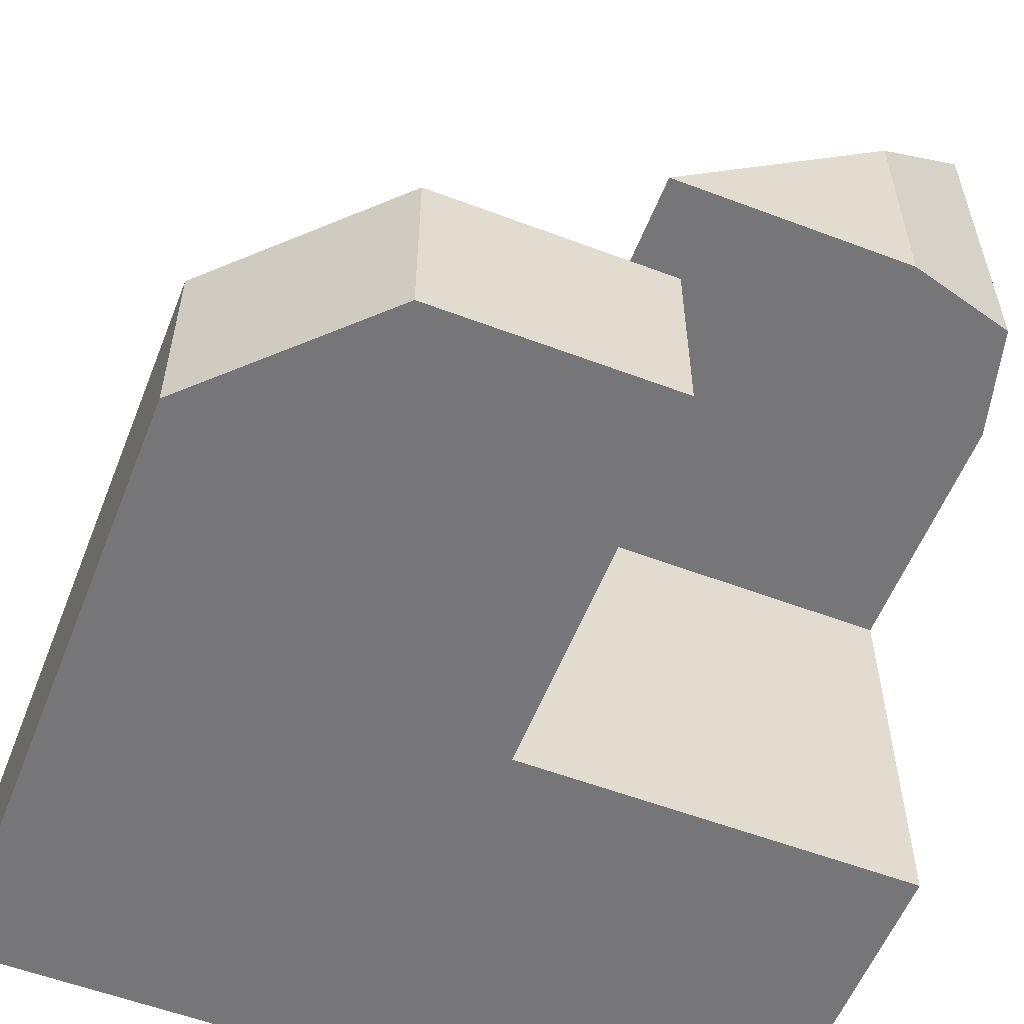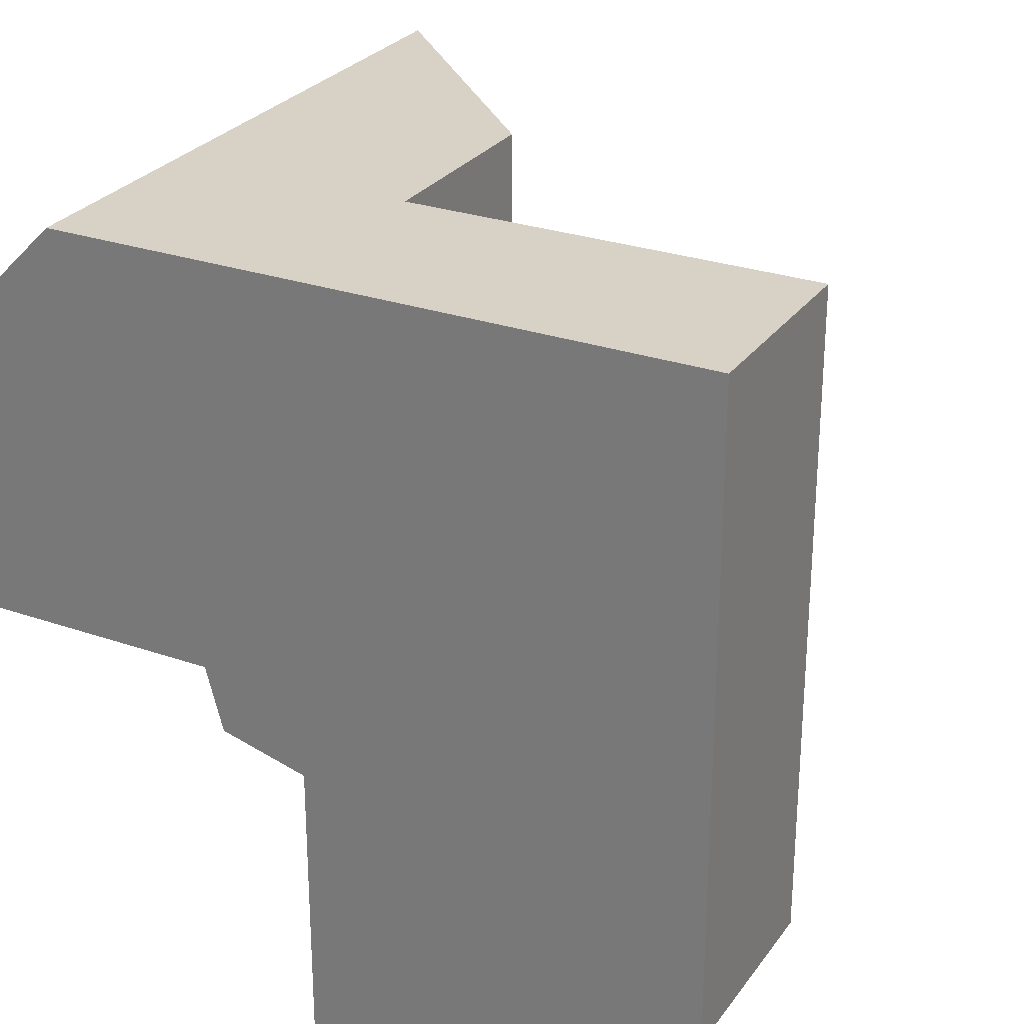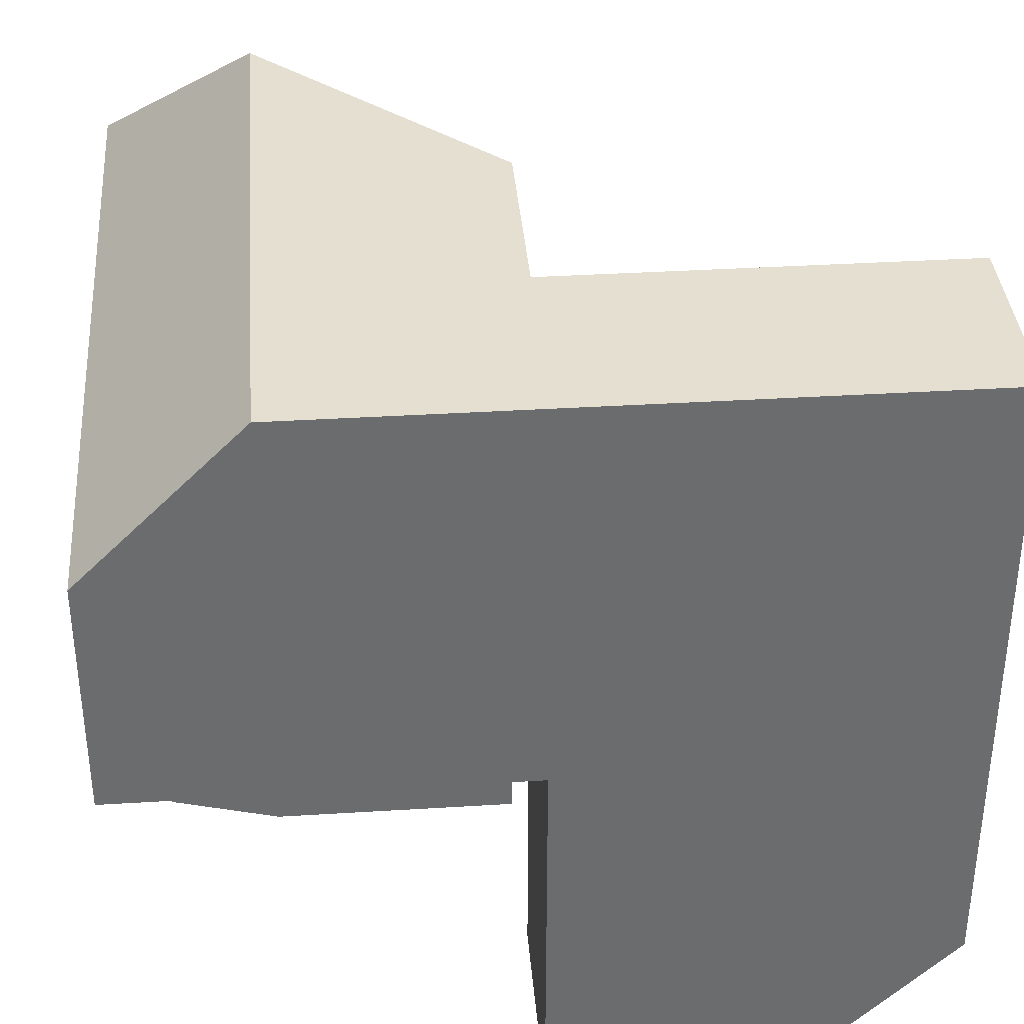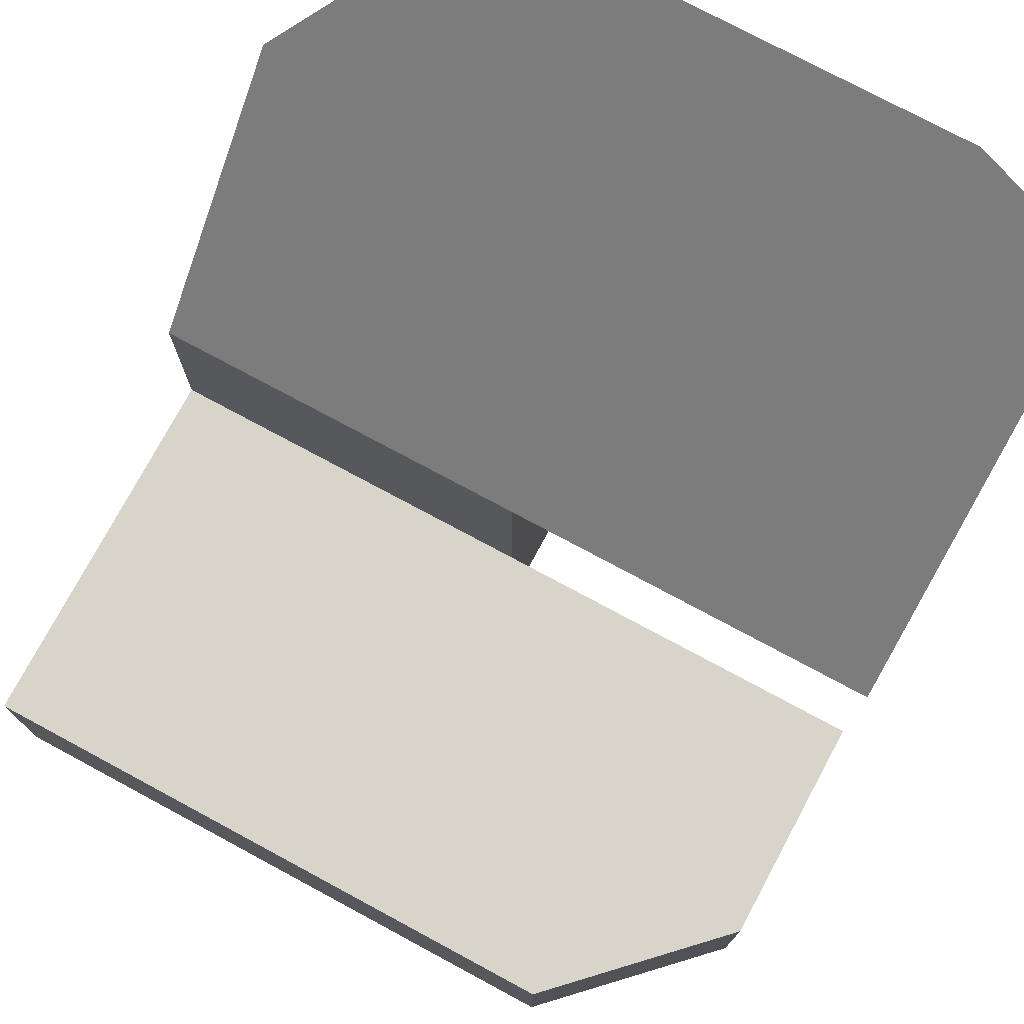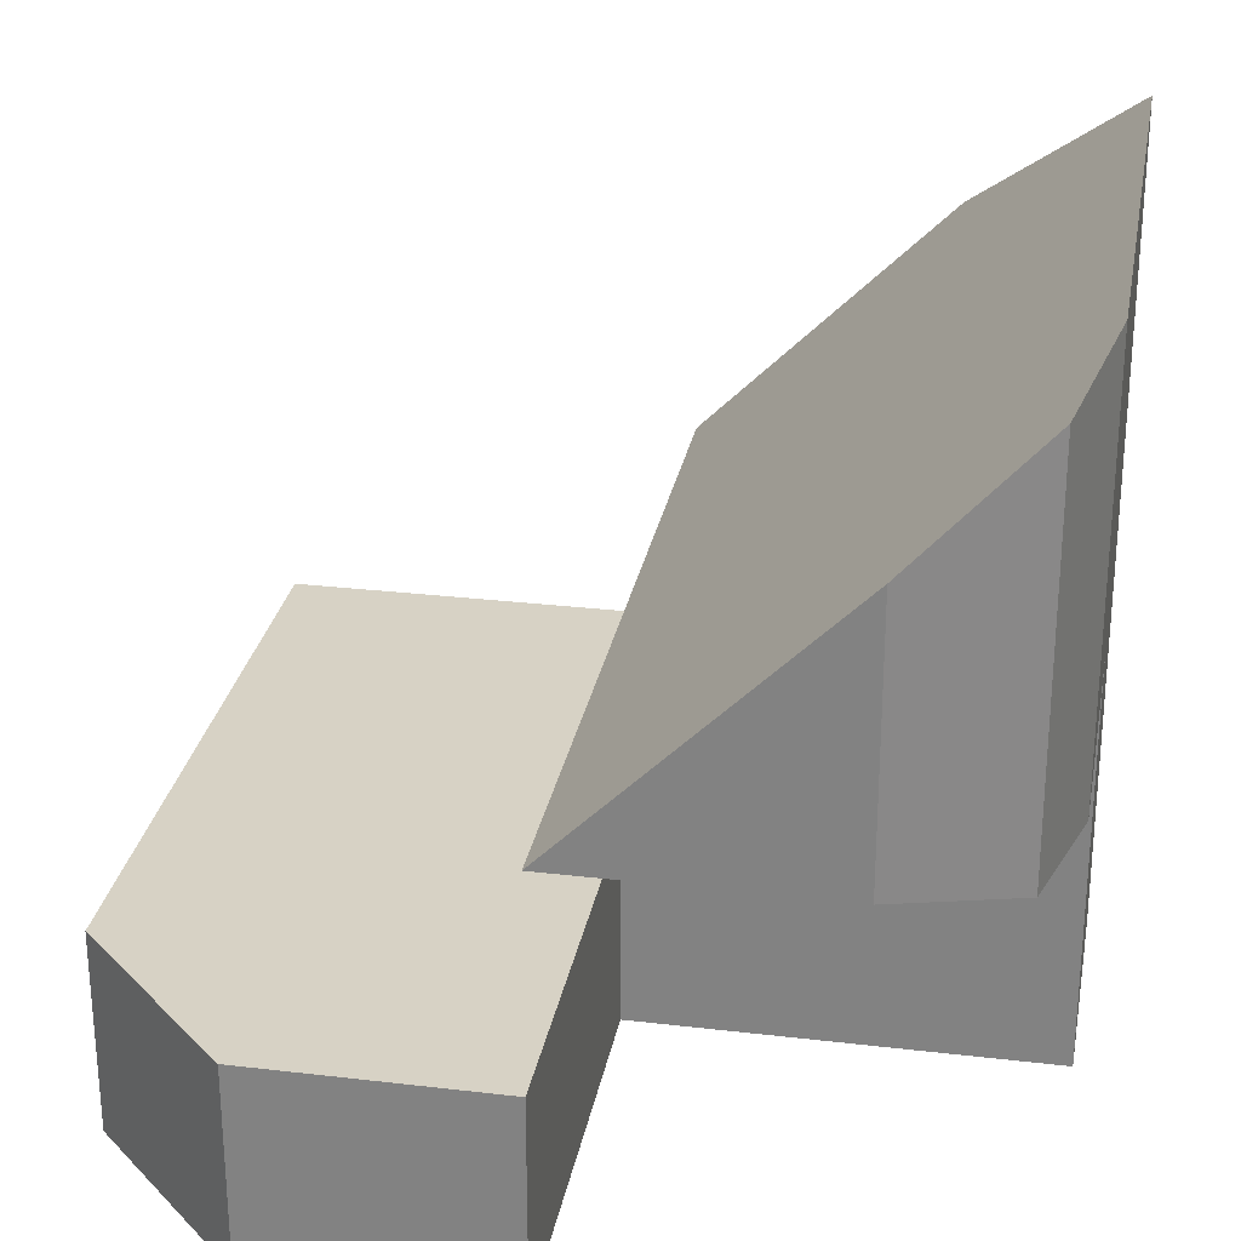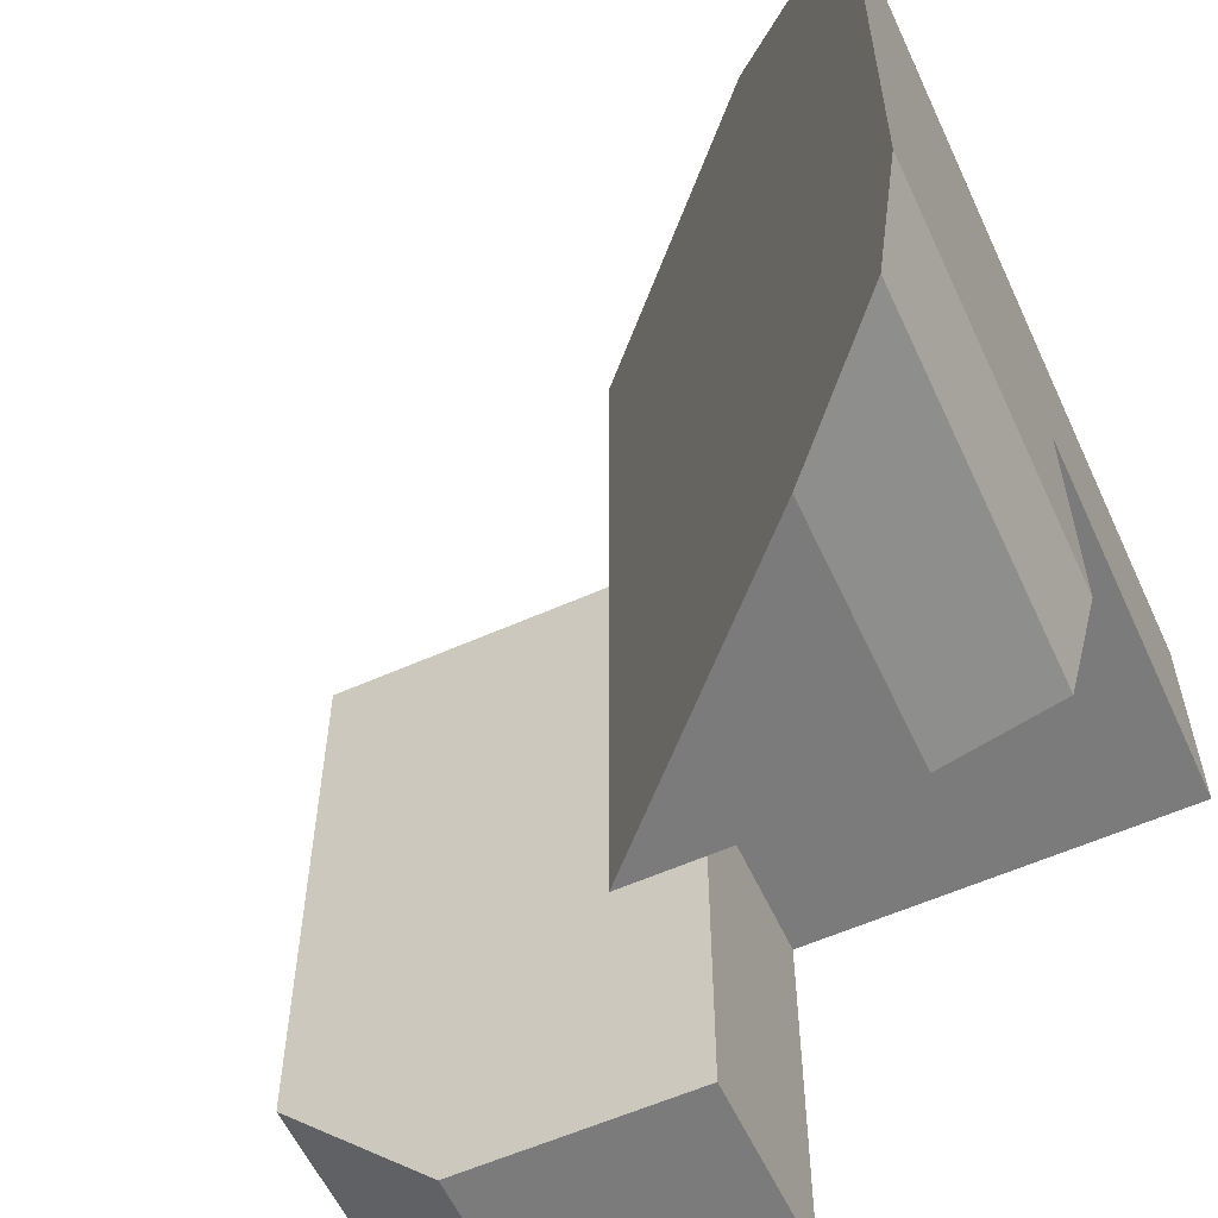
<metadata>
{"format":"obj","ext":"obj","renderer":"f3d","projection":"perspective","resolution":1024,"background":"white","views":[{"elev":-56.9,"azim":-21.5,"up":"+Z"},{"elev":27.5,"azim":-151.9,"up":"+Y"},{"elev":36.7,"azim":175.4,"up":"+Y"},{"elev":75.7,"azim":-61.7,"up":"+Z"},{"elev":27.4,"azim":10.3,"up":"+Z"},{"elev":-58.4,"azim":24.7,"up":"+Y"}]}
</metadata>
<code>
v -62.5 -37.5 0
v 0 0 0
v -37.5 -62.5 0
v 0 -62.5 0
v -62.5 62.5 -0
v 62.5 37.5 -0
v 62.5 0 0
v 37.5 62.5 -0
v -0 62.5 31.25
v -62.5 62.5 31.25
v 0 62.5 62.5
v 37.5 62.5 100
v 62.5 37.5 125
v 62.5 0 62.5
v 62.5 -39.95 125
v 62.5 -39.95 62.5
v -0 0 31.25
v 0 0 62.5
v -0 -62.5 31.25
v -37.5 -62.5 31.25
v -62.5 -37.5 31.25
v 39.95 -62.5 102.5
v 57.74 -57.74 120.2
v 0 -62.5 62.5
v 57.74 -57.74 62.5
v 39.95 -62.5 62.5
o widget
f 1 2 3
f 3 2 4
f 1 5 2
f 2 6 7
f 5 8 2
f 2 8 6
f 9 5 10
f 8 5 9
f 11 8 9
f 12 8 11
f 8 12 6
f 12 13 6
f 6 14 7
f 14 15 16
f 6 13 14
f 14 13 15
f 17 2 7
f 17 7 14
f 18 17 14
f 4 2 17
f 19 4 17
f 4 19 3
f 3 19 20
f 20 21 3
f 3 21 1
f 21 10 1
f 10 5 1
f 15 22 23
f 13 18 15
f 22 18 24
f 15 18 22
f 13 12 18
f 12 11 18
f 18 11 17
f 11 9 17
f 19 17 20
f 17 21 20
f 9 10 17
f 17 10 21
f 15 23 16
f 16 23 25
f 18 14 16
f 26 16 25
f 26 18 16
f 24 18 26
f 26 22 24
f 23 22 25
f 25 22 26

</code>
